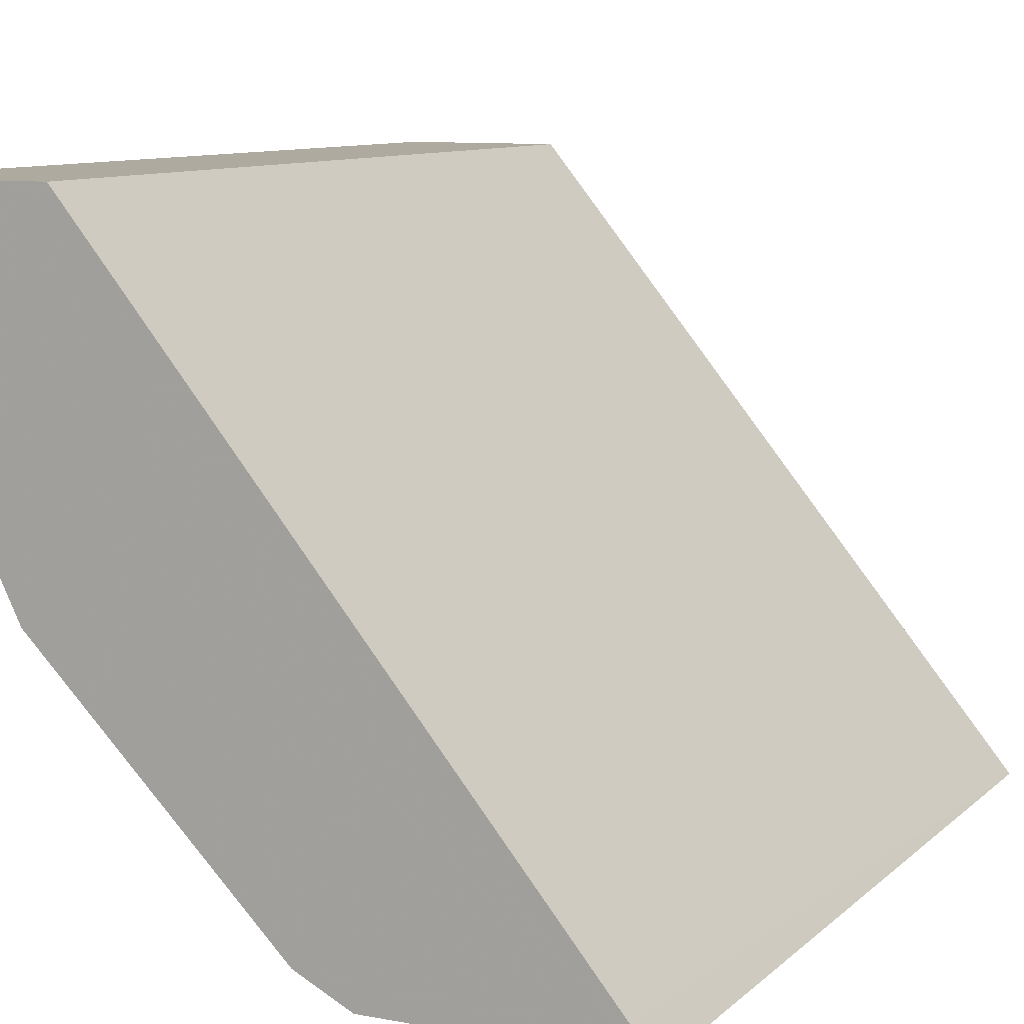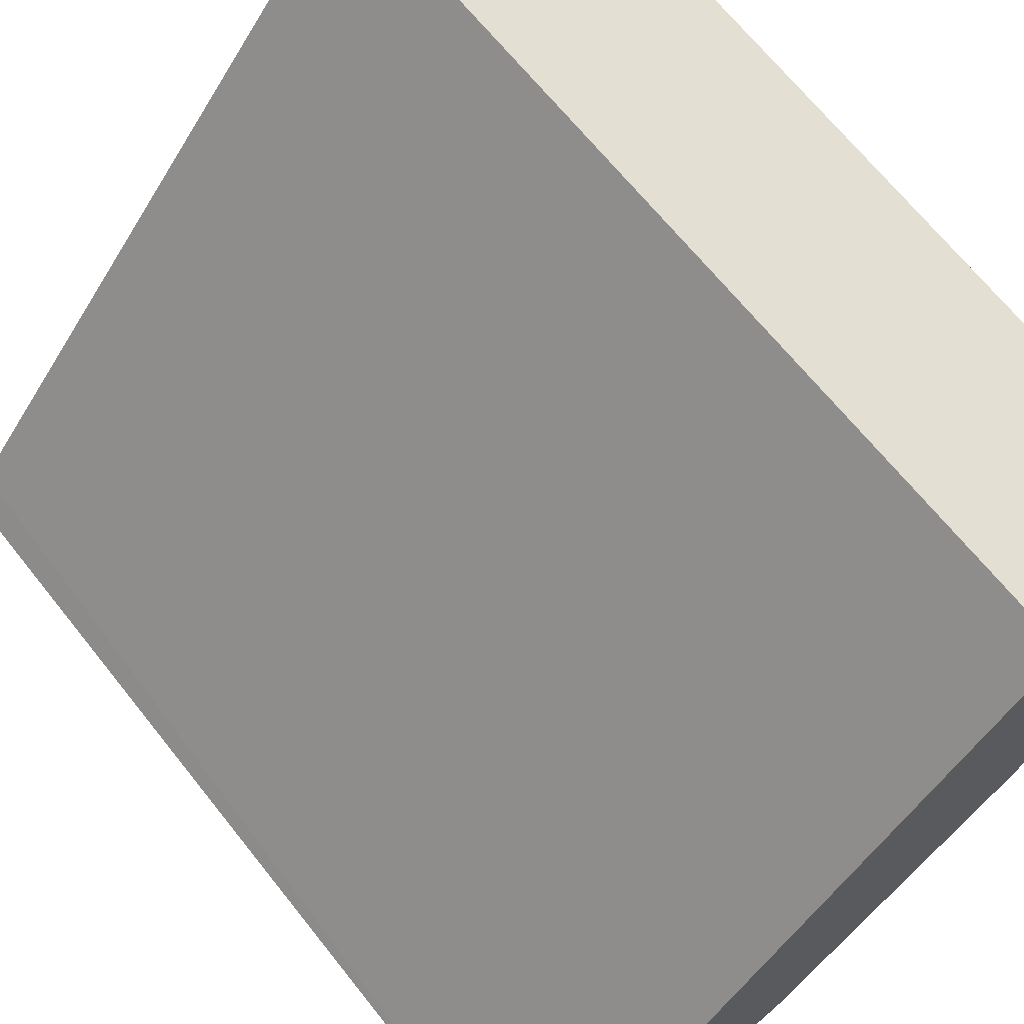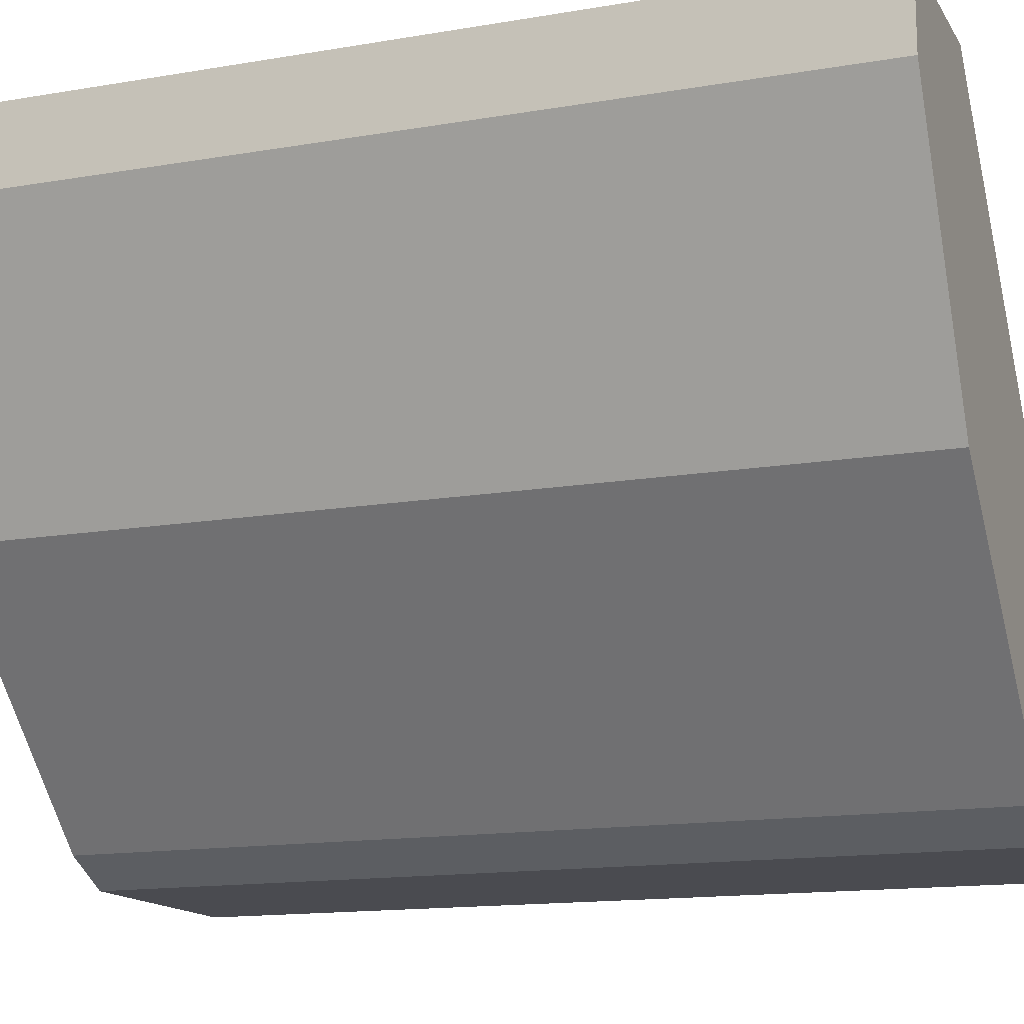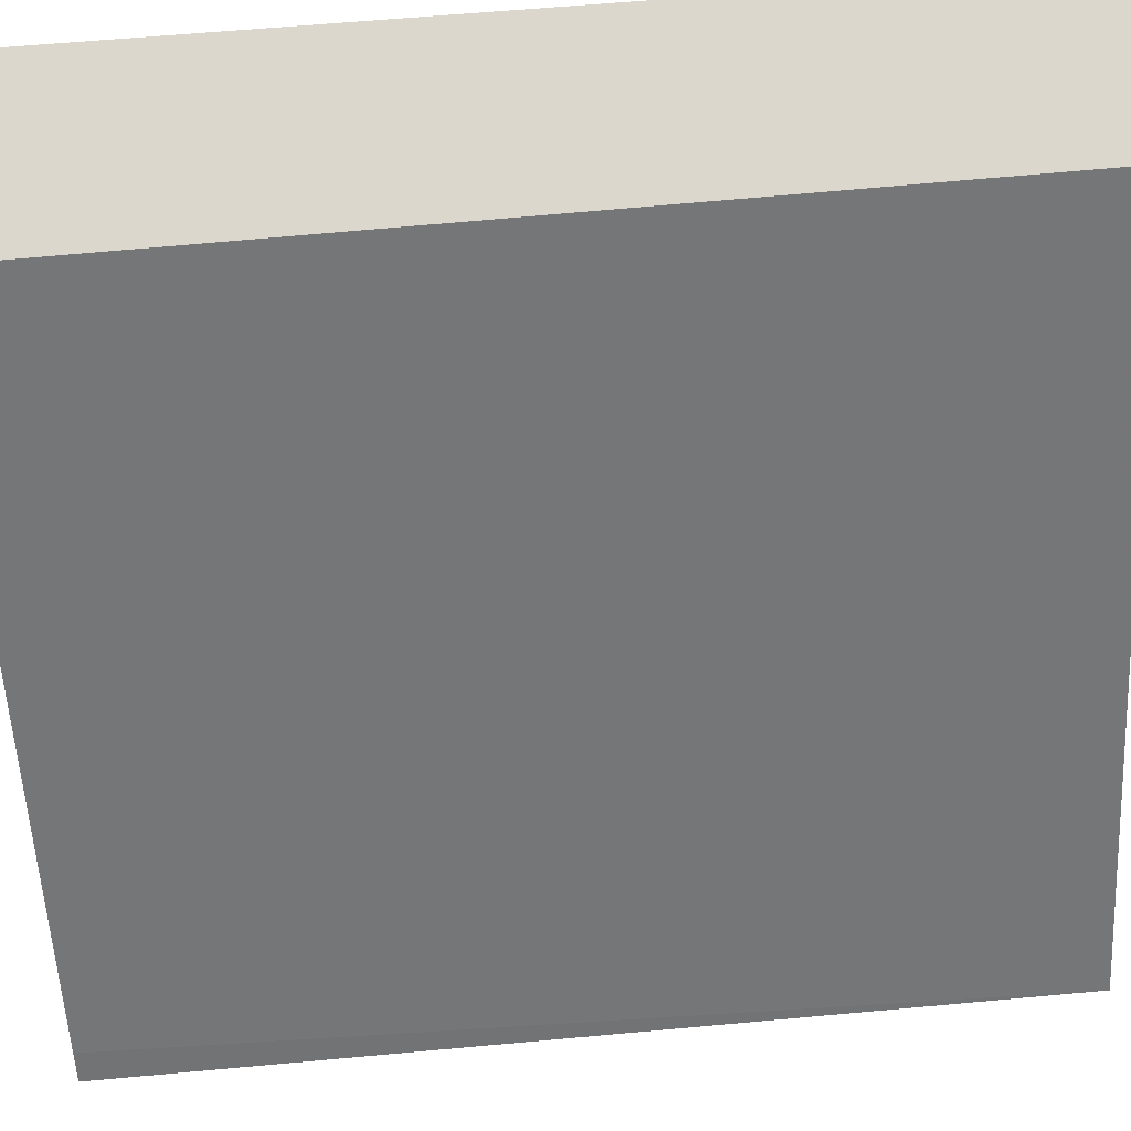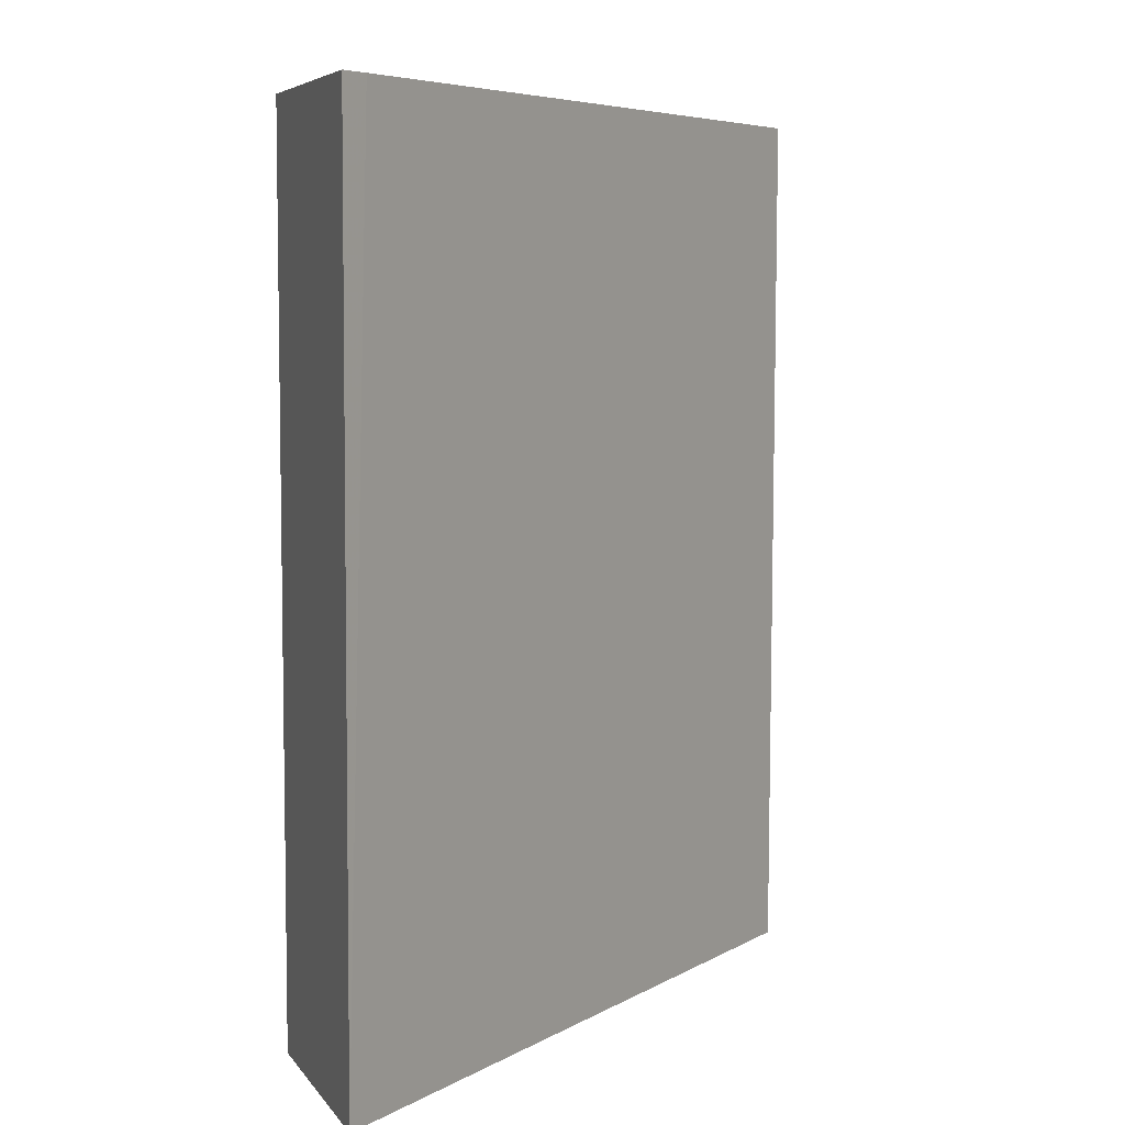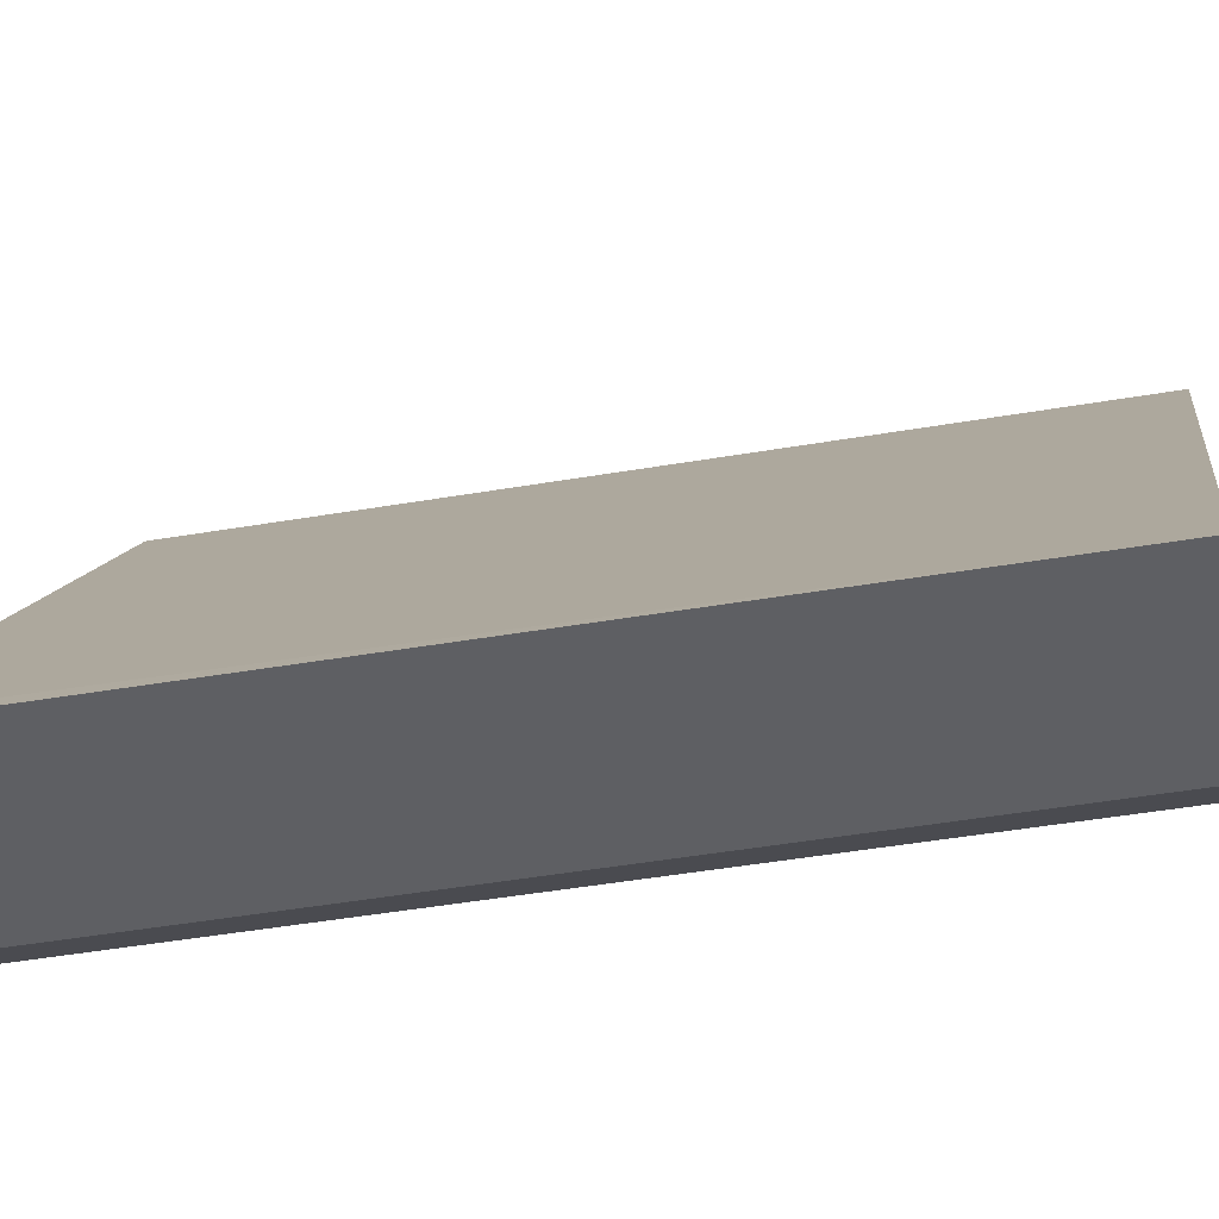
<metadata>
{"format":"obj","ext":"obj","renderer":"f3d","projection":"perspective","resolution":1024,"background":"white","views":[{"elev":9.5,"azim":-153.7,"up":"+Z"},{"elev":67.0,"azim":-38.0,"up":"+Z"},{"elev":-14.5,"azim":110.6,"up":"+Z"},{"elev":73.2,"azim":-94.6,"up":"+Z"},{"elev":6.0,"azim":-109.0,"up":"+Y"},{"elev":-41.1,"azim":-77.5,"up":"+Z"}]}
</metadata>
<code>
v 0.2955 0.2581 -0.4715
v 0.3045 0.2581 -0.4602
v 0.4023 0.2581 -0.4715
v 0.2986 -0.128 -0.4715
v 0.5135 0.2581 -0.2074
v 0.4253 0.2581 -0.4598
v 0.4023 -0.128 -0.4715
v 0.517 -0.128 -0.2074
v 0.5863 0.2581 -0.2074
v 0.5288 0.2581 -0.3564
v 0.4253 -0.128 -0.4598
v 0.5863 -0.128 -0.2074
v 0.5863 0.2581 -0.2414
v 0.5748 0.2581 -0.2644
v 0.5436 -0.128 -0.3268
v 0.5288 -0.128 -0.3564
v 0.5863 -0.128 -0.2414
v 0.5748 -0.128 -0.2644
f 6 10 16
f 4 17 12
f 4 8 5
f 5 8 12
f 5 12 9
f 6 16 11
f 13 18 14
f 9 17 13
f 10 14 15
f 10 15 16
f 13 17 18
f 4 18 17
f 14 18 15
f 9 12 17
f 4 15 18
f 4 12 8
f 4 11 16
f 4 16 15
f 1 2 5
f 1 5 9
f 1 9 13
f 1 13 14
f 1 10 6
f 1 6 3
f 1 14 10
f 1 7 4
f 1 4 2
f 2 4 5
f 3 6 11
f 3 11 7
f 4 7 11
f 1 3 7

</code>
